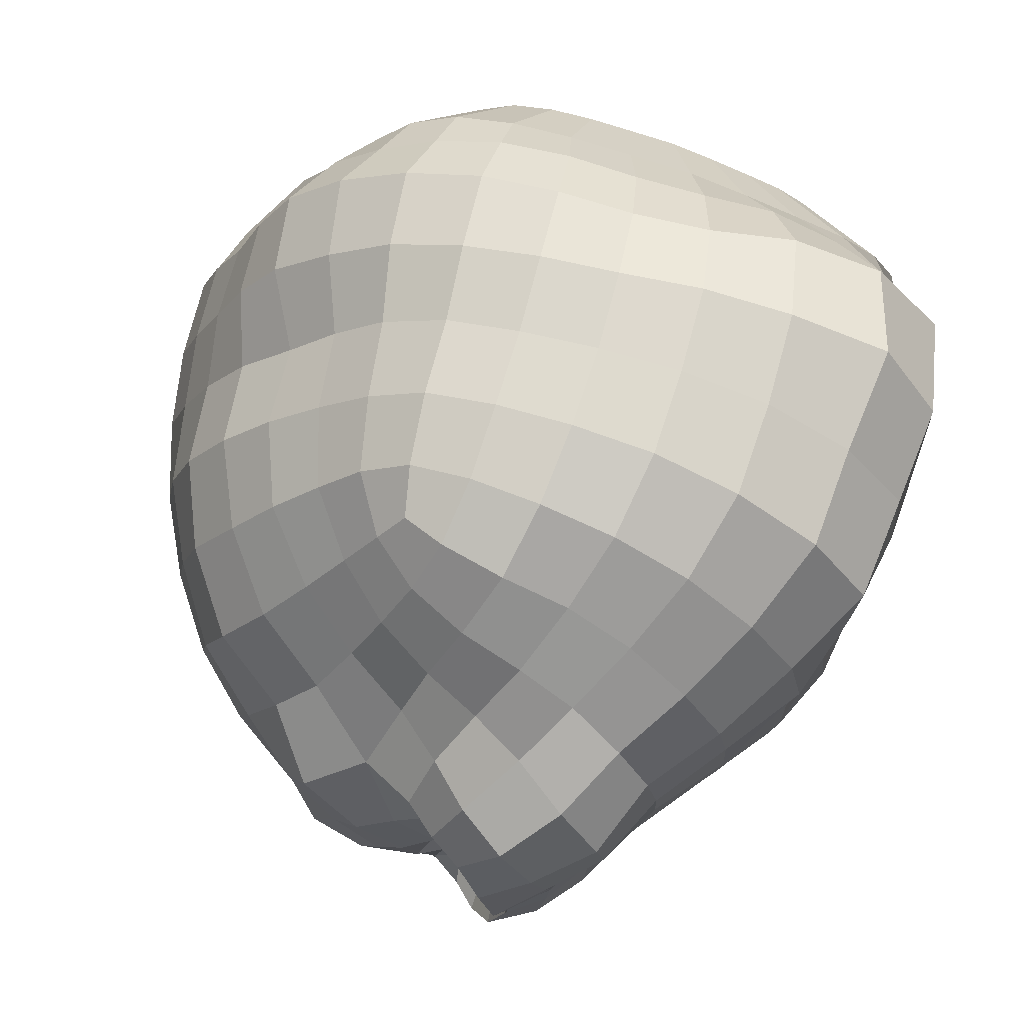
<metadata>
{"format":"obj","ext":"obj","renderer":"f3d","projection":"perspective","resolution":1024,"background":"white","views":[{"elev":75.5,"azim":-75.3,"up":"+Z"}]}
</metadata>
<code>
g default
v -0.3799 -1.654 -1.76
v -0.2764 -1.258 -1.934
v 0.2616 -1.372 -2.024
v 0.1963 -1.77 -1.804
v 0.8063 -1.463 -2.103
v 0.7541 -1.923 -1.897
v 0.8303 -1 -2.196
v 0.3194 -0.9498 -2.149
v -0.2043 -0.8721 -2.111
v 1.288 -0.5478 -2.148
v 1.313 -0.9897 -2.079
v 0.842 -0.5581 -2.249
v 0.371 -0.5221 -2.181
v 1.33 -1.439 -1.959
v 1.264 -0.1063 -2.203
v 0.8422 -0.1109 -2.263
v 0.3975 -0.1033 -2.206
v -0.1128 -0.4624 -2.096
v 1.588 -0.4901 -1.87
v 1.619 -0.8923 -1.757
v 1.581 -0.07736 -1.968
v -0.05511 -0.06596 -2.165
v 1.227 0.3544 -2.187
v 0.8179 0.3359 -2.215
v 0.4067 0.3187 -2.164
v 1.546 0.3514 -2.011
v -0.5947 -0.3721 -2.035
v -0.515 -0.001359 -2.084
v -0.6925 -0.7438 -1.948
v -0.02231 0.3229 -2.133
v -0.4413 0.3647 -2.08
v 0.3721 0.7239 -2.055
v -0.01841 0.7014 -2.044
v -0.4088 0.7059 -2.019
v 1.167 0.8101 -2.073
v 1.495 0.7818 -1.927
v 0.7711 0.7821 -2.101
v 1.105 1.244 -1.872
v 1.427 1.158 -1.705
v 1.768 0.3563 -1.782
v 1.726 0.7395 -1.779
v 1.685 1.063 -1.572
v 0.3139 1.073 -1.819
v 0.6869 1.211 -1.922
v -0.07011 1.016 -1.825
v 1.316 -1.883 -1.736
v 1.655 -1.294 -1.615
v 1.645 -1.669 -1.388
v -0.7913 -1.106 -1.806
v -0.8834 -1.433 -1.585
v -1.213 -0.8898 -1.579
v -1.119 -0.5773 -1.744
v -1.051 -0.2469 -1.896
v -0.956 0.1086 -1.969
v -0.8391 0.4401 -1.933
v 1.83 -0.3874 -1.567
v 1.784 -0.01956 -1.692
v -0.7363 0.7352 -1.882
v -1.157 0.5563 -1.67
v -1.025 0.8561 -1.67
v -1.299 0.239 -1.678
v -1.387 -0.08236 -1.611
v -0.832 1.099 -1.649
v -0.6682 0.9427 -1.815
v -0.4154 0.9906 -1.855
v -0.5425 1.246 -1.631
v 0.1128 -2.111 -1.475
v 0.6809 -2.291 -1.517
v 1.255 -2.272 -1.382
v -0.4593 -1.974 -1.44
v -0.5269 -2.208 -1.025
v 0.03539 -2.351 -1.052
v 0.5832 -2.45 -1.018
v 1.6 -1.976 -1.097
v -0.9651 -1.718 -1.289
v -1.326 -1.194 -1.404
v 1.849 -0.7599 -1.457
v 1.873 -1.101 -1.26
v -1.615 -0.6881 -1.433
v -1.487 -0.3902 -1.52
v -1.55 0.3779 -1.325
v -1.447 0.6958 -1.358
v -1.295 1.022 -1.379
v -1.662 0.07244 -1.299
v -1.045 1.29 -1.347
v -0.1764 1.321 -1.578
v 1.363 1.455 -1.393
v 1.644 1.281 -1.25
v 0.2223 1.34 -1.482
v -0.7225 1.518 -1.349
v -0.33 1.653 -1.308
v 0.08769 1.674 -1.212
v 0.5894 1.554 -1.608
v 1.026 1.609 -1.563
v 0.9297 1.838 -1.175
v 0.4912 1.826 -1.237
v 1.123 -2.404 -0.902
v 1.515 -2.149 -0.7367
v -1.011 -1.904 -0.9109
v 1.917 -1.758 -0.8555
v 1.9 -1.45 -1.073
v -1.758 -0.9751 -1.307
v -1.794 -0.2008 -1.29
v -1.926 -0.471 -1.225
v -1.785 0.4959 -0.9522
v -1.728 0.8456 -1.027
v -1.917 0.2047 -0.9811
v -1.585 1.206 -1.04
v -1.273 1.497 -0.9883
v -0.9095 1.751 -0.9592
v 1.614 1.458 -0.8985
v 1.275 1.649 -1.023
v -1.454 -1.604 -0.7945
v -1.426 -1.451 -1.149
v -1.839 -1.2 -1.04
v -2.128 -0.746 -1.217
v -2.241 -0.2517 -1.118
v -2.084 -0.02496 -1.082
v -0.4737 1.892 -0.916
v 0.4098 2.031 -0.8369
v -0.02931 1.952 -0.8571
v -0.01251 -2.412 -0.5531
v -0.5522 -2.31 -0.5489
v 0.5108 -2.389 -0.5197
v 0.9941 -2.307 -0.4468
v 1.929 -1.988 -0.6052
v -1.05 -2.046 -0.4937
v -1.472 -1.7 -0.4222
v -1.871 -1.328 -0.7159
v -2.298 -1.041 -1.036
v -2.255 -1.116 -0.6556
v -2.529 -0.7285 -0.8609
v -2.405 -0.4914 -1.06
v -2.351 -0.1479 -0.8184
v -2.262 0.06234 -0.7998
v -2.298 0.3698 -0.8452
v -2.47 -0.3157 -0.7767
v -2.121 0.6409 -0.719
v -1.934 0.9234 -0.6281
v -1.75 1.282 -0.5853
v -1.441 1.607 -0.5258
v 1.599 1.692 -0.5898
v 0.8529 2.013 -0.7758
v 1.218 1.816 -0.6629
v -2.538 -0.8709 -0.5756
v -2.62 -0.4578 -0.6475
v -1.045 -2.081 -0.0456
v -0.5273 -2.245 -0.0566
v -0.01521 -2.309 -0.0529
v 0.4734 -2.279 -0.031
v 0.9513 -2.245 0.0004
v 1.453 -2.194 -0.357
v 1.919 -2.127 -0.2803
v -1.855 -1.389 -0.3629
v -2.197 -1.122 -0.3269
v -2.7 -0.5924 -0.4319
v -2.473 -0.9168 -0.2861
v -2.322 -0.4866 -0.537
v -2.315 -0.3029 -0.5783
v -2.404 -0.5703 -0.3589
v -2.198 -0.3164 -0.3411
v -2.05 -0.4924 -0.4273
v -2.202 -0.639 -0.2752
v -2.363 -0.1482 -0.5512
v -2.388 0.05574 -0.5207
v -2.432 0.3242 -0.464
v -2.353 0.652 -0.3511
v -2.093 0.9154 -0.2228
v -1.866 1.267 -0.1225
v -1.024 1.844 -0.4783
v -0.5808 2.039 -0.4535
v 1.594 1.845 -0.2857
v -0.1109 2.134 -0.4291
v 0.3538 2.198 -0.4116
v 0.8266 2.216 -0.3958
v 1.219 1.996 -0.3237
v 1.424 -2.201 0.0356
v -1.465 -1.749 -0.0236
v -1.843 -1.418 -0.0133
v -2.158 -1.121 -0.0082
v -2.435 -0.6206 -0.2071
v -2.297 -0.6544 -0.1646
v -2.271 -0.6606 -0.0316
v -2.08 -0.662 -0.0214
v -1.785 -0.4354 -0.0994
v -2.633 -0.6902 -0.2271
v -2.073 -0.2727 -0.1512
v -2.33 -0.2065 -0.3319
v -2.211 -0.2103 -0.1586
v -2.416 -0.05286 -0.2455
v -2.446 0.1966 -0.1376
v -2.364 0.4903 0.0177
v -1.529 1.602 -0.0399
v -1.102 1.874 0.0137
v -0.6326 2.083 0.0378
v 1.597 1.906 0.0223
v -0.1515 2.21 0.0417
v 0.3321 2.276 0.0454
v 0.8176 2.279 0.0449
v 1.247 2.109 0.0359
v -2.307 -0.1423 -0.0568
v 0.4961 -2.332 0.4727
v 0.002789 -2.308 0.4649
v -0.4985 -2.188 0.4442
v 1.911 -2.153 0.0697
v 0.9779 -2.291 0.4571
v 1.444 -2.196 0.4246
v 1.899 -2.086 0.4035
v -1.468 -1.773 0.3837
v -1.014 -2.064 0.4168
v -1.84 -1.435 0.349
v -2.449 -0.9266 -0.0159
v -2.425 -0.6546 -0.0167
v -2.591 -0.7279 -0.0287
v -2.656 -0.7023 0.1894
v -2.439 -0.6109 0.1557
v -2.467 -0.9303 0.2572
v -2.29 -0.6448 0.1597
v -2.17 -0.6148 0.3144
v -2.164 -0.2455 0.1236
v -1.98 -0.3773 0.3459
v -2.44 0.02384 0.1255
v -2.359 -0.1694 0.2896
v -2.41 0.3141 0.3313
v -2.194 0.8228 0.1885
v -1.908 1.153 0.3082
v -1.57 1.515 0.4274
v 1.203 1.914 0.3584
v 0.8215 2.142 0.4524
v 0.3495 2.135 0.4723
v 1.599 1.793 0.3149
v -0.1262 2.069 0.4915
v -2.179 -1.147 0.3088
v -2.51 -0.9082 0.5557
v -2.255 -1.205 0.6491
v -1.843 -1.421 0.7227
v -2.45 -0.5303 0.3493
v -2.729 -0.6409 0.4268
v -2.257 -0.283 0.4196
v -2.341 0.08234 0.5613
v -2.266 0.6674 0.5958
v -1.113 1.79 0.4911
v -0.6262 1.998 0.5121
v 1.613 1.614 0.599
v 1.225 1.761 0.6912
v 0.02969 -2.412 1.002
v -0.5005 -2.286 0.9686
v 0.5662 -2.412 0.9969
v 1.085 -2.38 0.9203
v -1.451 -1.75 0.8116
v -1.028 -2.094 0.9008
v 1.511 -2.153 0.7977
v 1.885 -1.937 0.6917
v 1.599 -1.989 1.157
v 1.87 -1.701 0.9214
v -2.272 -1.15 1.041
v -2.526 -0.8194 0.877
v -1.827 -1.343 1.109
v -2.476 -0.4586 0.5094
v -2.673 -0.5367 0.6908
v -2.347 -0.4429 0.5799
v -2.229 -0.28 0.6277
v -2.274 -0.1291 0.6269
v -2.256 -0.003758 0.9513
v -2.08 0.3125 0.864
v -2.421 -0.1883 0.9388
v -1.858 0.9525 0.6834
v -1.562 1.357 0.8578
v -1.429 1.107 1.185
v -1.731 0.7064 1.003
v -1.092 1.66 0.9362
v 1.632 1.386 0.8804
v 1.29 1.614 1.032
v -0.5781 1.849 0.9528
v 0.8538 1.965 0.815
v 0.9273 1.813 1.191
v -0.07281 1.887 0.8872
v 0.3967 1.963 0.8677
v 1.845 -1.39 1.123
v 1.625 -1.64 1.435
v -1.451 -1.675 1.258
v -0.9983 -1.987 1.405
v -2.155 -0.8995 1.355
v -2.455 -0.6137 1.17
v -1.738 -1.134 1.443
v -2.543 -0.3777 0.8409
v -2.025 -0.1084 1.256
v -1.779 0.1616 1.199
v -1.543 0.5237 1.312
v -1.255 0.8712 1.448
v -0.9898 1.415 1.285
v 0.4613 1.792 1.248
v 0.008287 1.65 1.23
v -0.5055 -2.281 1.551
v 0.09339 -2.357 1.58
v 0.6787 -2.431 1.575
v 1.263 -2.34 1.424
v 1.352 -1.925 1.832
v 1.339 -1.398 2.022
v 1.635 -1.232 1.637
v 1.841 -1.044 1.282
v -1.355 -1.417 1.629
v -2.264 -0.3421 1.284
v -1.592 0.04064 1.567
v -1.381 0.3713 1.621
v -1.751 -0.2845 1.505
v -0.8701 1.172 1.579
v 1.658 1.248 1.211
v 1.698 1.041 1.482
v 1.374 1.438 1.373
v 1.419 1.156 1.642
v 1.011 1.611 1.558
v -0.4882 1.613 1.31
v 0.5334 1.562 1.603
v -0.3837 1.335 1.595
v 0.1055 1.352 1.491
v 1.59 -0.8106 1.74
v 1.842 -0.6902 1.409
v -1.929 -0.59 1.447
v -0.4047 -1.918 2.014
v -0.9166 -1.686 1.827
v 0.1831 -1.974 2.017
v -1.586 -0.8167 1.631
v -1.212 -1.052 1.849
v 1.832 -0.3089 1.491
v 1.565 -0.3953 1.826
v 1.559 0.01474 1.911
v 1.81 0.06154 1.591
v -1.1 0.6665 1.702
v 1.739 0.7585 1.652
v 1.481 0.8155 1.838
v 1.085 1.29 1.866
v 0.6156 1.228 1.873
v 0.1847 1.079 1.774
v -0.2869 1.04 1.825
v -1.482 -0.4772 1.796
v -0.7439 0.9133 1.808
v 0.7923 -2.059 2.075
v -0.2969 -1.421 2.26
v -0.7989 -1.269 2.092
v 1.261 -0.8998 2.053
v -1.376 -0.1115 1.886
v -1.109 -0.6591 2
v -1.068 -0.2681 2.158
v 1.222 -0.001059 2.177
v 1.23 -0.4448 2.1
v 1.532 0.4264 1.932
v 1.777 0.4164 1.669
v -1.207 0.2274 1.922
v -0.9733 0.4918 1.941
v -0.9735 0.1072 2.172
v -0.8676 0.3495 2.13
v -0.6511 0.6746 2.045
v -0.5844 0.3952 2.209
v 1.146 0.8948 2.083
v 1.199 0.4517 2.187
v -0.2121 0.7488 2.049
v 0.6884 0.8645 2.107
v 0.2403 0.7893 2.046
v 0.8179 -1.474 2.222
v 0.2629 -1.466 2.232
v -0.7027 -0.8163 2.227
v 0.8207 -0.9508 2.279
v 0.7961 -0.4636 2.269
v -0.6476 -0.3739 2.317
v 0.7783 -0.005558 2.27
v -0.5939 0.04044 2.277
v -0.1662 0.4195 2.25
v 0.7415 0.4419 2.233
v 0.2903 0.4188 2.214
v -0.152 0.01174 2.313
v 0.303 -0.9465 2.313
v -0.2091 -0.914 2.339
v -0.169 -0.4325 2.348
v 0.3191 -0.4627 2.3
v 0.311 -0.005659 2.276
v 2.105 0.4853 -1.272
v 2.135 0.215 -1.273
v 2.076 0.7132 -1.125
v 2.146 -0.05022 -1.21
v 2.179 -0.3097 -1.122
v 2.192 -0.5725 -1.044
v 2.209 -0.8129 -0.9054
v 2.047 0.8672 -0.8986
v 2.24 -1.277 -0.62
v 2.228 -1.059 -0.7732
v 2.026 0.9923 -0.6504
v 2.249 -1.439 -0.4435
v 2.016 1.157 -0.4326
v 2.241 -1.537 -0.2143
v 2.012 1.265 -0.2181
v 2.014 1.308 -0.000794
v 2.236 -1.556 0.03264
v 2.227 -1.508 0.2681
v 2.015 1.228 0.2056
v 2.026 1.102 0.406
v 2.217 -1.403 0.4714
v 2.206 -1.237 0.6335
v 2.039 0.9416 0.6045
v 2.189 -1.017 0.7757
v 2.186 -0.7732 0.888
v 2.057 0.8438 0.838
v 2.086 0.6982 1.029
v 2.187 -0.5233 0.9774
v 2.18 -0.2543 1.035
v 2.165 0.006989 1.106
v 2.114 0.4987 1.149
v 2.141 0.2573 1.161
v 2.323 0.1935 -0.6147
v 2.337 0.05096 -0.6108
v 2.309 0.3185 -0.5785
v 2.346 -0.0788 -0.5897
v 2.361 -0.2181 -0.561
v 2.371 -0.3552 -0.5353
v 2.383 -0.4974 -0.4922
v 2.295 0.422 -0.52
v 2.401 -0.7587 -0.3666
v 2.395 -0.6389 -0.451
v 2.284 0.4908 -0.3833
v 2.406 -0.848 -0.2694
v 2.278 0.5816 -0.2634
v 2.402 -0.9018 -0.1432
v 2.276 0.6412 -0.1453
v 2.277 0.6648 -0.02565
v 2.399 -0.9121 -0.007234
v 2.394 -0.8857 0.1224
v 2.277 0.6208 0.08801
v 2.283 0.5514 0.1984
v 2.389 -0.8281 0.2344
v 2.383 -0.7365 0.3236
v 2.29 0.4629 0.3077
v 2.373 -0.6157 0.4019
v 2.368 -0.4882 0.4349
v 2.3 0.4091 0.4363
v 2.312 0.3125 0.4868
v 2.363 -0.3395 0.4622
v 2.356 -0.2013 0.4802
v 2.347 -0.06514 0.5019
v 2.325 0.1939 0.5178
v 2.336 0.06565 0.5191
v 2.303 0.2966 0.3099
v 2.303 0.297 0.205
v 2.303 0.2974 0.0954
v 2.305 0.2979 -0.02136
v 2.304 0.2984 -0.1448
v 2.303 0.2988 -0.2646
v 2.302 0.2993 -0.3808
v 2.313 0.1695 0.3116
v 2.312 0.1702 0.2083
v 2.312 0.171 0.09829
v 2.315 0.1719 -0.01989
v 2.314 0.1727 -0.1447
v 2.314 0.1736 -0.2651
v 2.313 0.1743 -0.3791
v 2.323 0.0442 0.3132
v 2.322 0.04348 0.2116
v 2.322 0.04273 0.1012
v 2.325 0.04207 -0.01837
v 2.325 0.04119 -0.1445
v 2.326 0.04044 -0.2657
v 2.326 0.03966 -0.3773
v 2.332 -0.07839 0.3149
v 2.331 -0.07803 0.2148
v 2.332 -0.07758 0.104
v 2.334 -0.07687 -0.01699
v 2.334 -0.07634 -0.1443
v 2.337 -0.07567 -0.2662
v 2.337 -0.07522 -0.3758
v 2.342 -0.2078 0.3166
v 2.341 -0.2083 0.2182
v 2.342 -0.2088 0.107
v 2.345 -0.209 -0.01544
v 2.345 -0.2095 -0.1441
v 2.349 -0.2097 -0.2667
v 2.35 -0.2101 -0.374
v 2.352 -0.3362 0.3183
v 2.351 -0.337 0.2216
v 2.352 -0.3377 0.1099
v 2.354 -0.3381 -0.01394
v 2.356 -0.3388 -0.144
v 2.36 -0.339 -0.2673
v 2.362 -0.3396 -0.3722
v 2.364 -0.4952 0.3204
v 2.363 -0.4952 0.2257
v 2.364 -0.495 0.1135
v 2.367 -0.4944 -0.01211
v 2.369 -0.4939 -0.1437
v 2.374 -0.4929 -0.2679
v 2.376 -0.4924 -0.3702
g Parasit
f 1 2 3 4
f 5 6 4 3
f 7 5 3 8
f 2 9 8 3
f 10 11 7 12
f 8 13 12 7
f 11 14 5 7
f 15 10 12 16
f 13 17 16 12
f 18 13 8 9
f 19 20 11 10
f 21 19 10 15
f 18 22 17 13
f 23 15 16 24
f 17 25 24 16
f 23 26 21 15
f 27 28 22 18
f 29 27 18 9
f 25 17 22 30
f 28 31 30 22
f 32 25 30 33
f 31 34 33 30
f 35 36 26 23
f 37 35 23 24
f 32 37 24 25
f 38 39 36 35
f 40 26 36 41
f 39 42 41 36
f 43 44 37 32
f 33 45 43 32
f 14 46 6 5
f 20 47 14 11
f 47 48 46 14
f 49 29 9 2
f 50 49 2 1
f 51 52 29 49
f 52 53 27 29
f 53 54 28 27
f 54 55 31 28
f 56 19 21 57
f 26 40 57 21
f 34 31 55 58
f 59 60 58 55
f 61 59 55 54
f 62 61 54 53
f 60 63 64 58
f 65 34 58 64
f 63 66 65 64
f 65 45 33 34
f 44 38 35 37
f 67 4 6 68
f 46 69 68 6
f 70 1 4 67
f 71 70 67 72
f 68 73 72 67
f 74 69 46 48
f 75 50 1 70
f 50 76 51 49
f 77 78 47 20
f 56 77 20 19
f 79 80 52 51
f 80 62 53 52
f 81 82 59 61
f 82 83 60 59
f 84 81 61 62
f 83 85 63 60
f 86 45 65 66
f 87 88 42 39
f 89 43 45 86
f 85 90 66 63
f 91 86 66 90
f 92 89 86 91
f 93 44 43 89
f 94 38 44 93
f 94 87 39 38
f 95 94 93 96
f 89 92 96 93
f 69 97 73 68
f 98 97 69 74
f 99 75 70 71
f 78 101 48 47
f 101 100 74 48
f 102 79 51 76
f 103 84 62 80
f 79 104 103 80
f 105 106 82 81
f 84 107 105 81
f 108 83 82 106
f 108 109 85 83
f 109 110 90 85
f 87 112 111 88
f 95 112 87 94
f 113 114 75 99
f 114 76 50 75
f 115 102 76 114
f 102 116 104 79
f 117 118 103 104
f 118 107 84 103
f 110 119 91 90
f 120 96 92 121
f 91 119 121 92
f 122 123 71 72
f 73 124 122 72
f 97 125 124 73
f 100 126 98 74
f 127 99 71 123
f 127 128 113 99
f 129 115 114 113
f 130 116 102 115
f 131 130 115 129
f 132 133 116 130
f 117 104 116 133
f 134 135 118 117
f 135 136 107 118
f 133 137 134 117
f 136 138 105 107
f 139 140 108 106
f 141 109 108 140
f 143 95 96 120
f 143 144 112 95
f 131 145 132 130
f 146 137 133 132
f 138 139 106 105
f 147 127 123 148
f 122 149 148 123
f 124 150 149 122
f 125 151 150 124
f 98 152 125 97
f 126 153 152 98
f 154 129 113 128
f 155 131 129 154
f 145 156 146 132
f 131 155 157 145
f 158 159 137 146
f 156 160 158 146
f 161 159 158 162
f 160 163 162 158
f 164 134 137 159
f 164 165 135 134
f 165 166 136 135
f 166 167 138 136
f 168 169 140 139
f 138 167 168 139
f 141 170 110 109
f 142 111 112 144
f 171 119 110 170
f 171 173 121 119
f 174 120 121 173
f 175 143 120 174
f 176 144 143 175
f 152 177 151 125
f 147 178 128 127
f 179 154 128 178
f 180 155 154 179
f 181 182 163 160
f 183 184 163 182
f 185 162 163 184
f 181 160 156 186
f 145 157 186 156
f 185 187 161 162
f 164 159 161 188
f 187 189 188 161
f 188 190 165 164
f 190 191 166 165
f 191 192 167 166
f 169 193 141 140
f 193 194 170 141
f 195 171 170 194
f 176 172 142 144
f 197 198 174 173
f 195 197 173 171
f 199 175 174 198
f 200 176 175 199
f 189 201 190 188
f 202 203 149 150
f 204 148 149 203
f 153 205 177 152
f 206 151 177 207
f 205 208 207 177
f 209 178 147 210
f 148 204 210 147
f 211 179 178 209
f 180 212 157 155
f 213 181 186 214
f 157 212 214 186
f 215 216 213 214
f 217 215 214 212
f 183 182 181 213
f 218 183 213 216
f 218 219 184 183
f 220 201 189 187
f 221 220 187 185
f 219 221 185 184
f 222 191 190 201
f 223 222 201 220
f 222 224 192 191
f 192 225 168 167
f 225 226 169 168
f 227 193 169 226
f 176 200 196 172
f 228 200 199 229
f 198 230 229 199
f 232 230 198 197
f 206 202 150 151
f 211 233 180 179
f 217 212 180 233
f 234 217 233 235
f 211 236 235 233
f 237 219 218 216
f 238 237 216 215
f 234 238 215 217
f 223 220 221 239
f 240 224 222 223
f 224 241 225 192
f 242 194 193 227
f 243 195 194 242
f 228 245 244 231
f 200 228 231 196
f 232 197 195 243
f 246 247 204 203
f 202 248 246 203
f 206 249 248 202
f 250 209 210 251
f 204 247 251 210
f 252 249 206 207
f 208 253 252 207
f 254 252 253 255
f 236 211 209 250
f 256 257 234 235
f 258 256 235 236
f 259 237 238 260
f 234 257 260 238
f 261 219 237 259
f 261 262 221 219
f 262 263 239 221
f 263 240 223 239
f 264 265 240 263
f 266 264 263 262
f 265 241 224 240
f 225 241 267 226
f 268 227 226 267
f 269 268 267 270
f 241 265 270 267
f 271 242 227 268
f 245 273 272 244
f 271 274 243 242
f 229 275 245 228
f 276 273 245 275
f 277 278 230 232
f 274 277 232 243
f 278 275 229 230
f 279 280 254 255
f 258 236 250 281
f 251 282 281 250
f 283 284 257 256
f 258 285 283 256
f 286 260 257 284
f 261 259 260 286
f 286 266 262 261
f 287 288 265 264
f 289 270 265 288
f 290 269 270 289
f 291 271 268 269
f 276 275 278 292
f 277 293 292 278
f 294 282 251 247
f 246 295 294 247
f 296 295 246 248
f 297 296 248 249
f 254 297 249 252
f 298 297 254 280
f 299 298 280 300
f 279 301 300 280
f 281 302 285 258
f 284 303 266 286
f 303 287 264 266
f 304 305 289 288
f 306 304 288 287
f 307 291 269 290
f 310 311 309 308
f 273 310 308 272
f 276 312 310 273
f 313 274 271 291
f 292 314 312 276
f 293 277 274 313
f 315 316 293 313
f 314 292 293 316
f 317 300 301 318
f 303 319 306 287
f 320 321 282 294
f 322 320 294 295
f 302 281 282 321
f 303 284 283 319
f 285 323 319 283
f 324 323 285 302
f 326 317 318 325
f 327 326 325 328
f 305 329 290 289
f 331 330 309 311
f 315 313 291 307
f 312 332 311 310
f 333 314 316 334
f 315 335 334 316
f 314 333 332 312
f 336 306 319 323
f 337 307 290 329
f 338 322 295 296
f 298 338 296 297
f 339 340 321 320
f 324 302 321 340
f 317 341 299 300
f 304 306 336 342
f 343 344 342 336
f 323 324 343 336
f 345 346 326 327
f 346 341 317 326
f 347 327 328 348
f 329 305 349 350
f 351 352 350 349
f 304 342 349 305
f 344 351 349 342
f 353 337 329 350
f 354 353 350 352
f 347 348 330 331
f 355 331 311 332
f 356 347 331 355
f 335 315 307 337
f 357 335 337 353
f 333 358 355 332
f 359 334 335 357
f 358 333 334 359
f 299 360 338 298
f 360 361 322 338
f 362 343 324 340
f 363 360 299 341
f 364 363 341 346
f 365 344 343 362
f 356 345 327 347
f 366 364 346 345
f 354 352 351 367
f 344 365 367 351
f 368 357 353 354
f 369 356 355 358
f 370 359 357 368
f 369 358 359 370
f 322 361 339 320
f 356 369 366 345
f 367 371 368 354
f 372 373 339 361
f 362 340 339 373
f 363 372 361 360
f 374 365 362 373
f 375 372 363 364
f 376 375 364 366
f 374 371 367 365
f 370 376 366 369
f 371 374 375 376
f 368 371 376 370
f 372 375 374 373
f 40 41 377 378
f 41 42 379 377
f 56 57 380 381
f 57 40 378 380
f 78 77 382 383
f 77 56 381 382
f 42 88 384 379
f 100 101 386 385
f 101 78 383 386
f 88 111 387 384
f 126 100 385 388
f 111 142 389 387
f 153 126 388 390
f 142 172 391 389
f 172 196 392 391
f 205 153 390 393
f 208 205 393 394
f 196 231 395 392
f 231 244 396 395
f 253 208 394 397
f 255 253 397 398
f 244 272 399 396
f 279 255 398 400
f 301 279 400 401
f 308 309 403 402
f 272 308 402 399
f 318 301 401 404
f 325 318 404 405
f 328 325 405 406
f 309 330 407 403
f 348 328 406 408
f 330 348 408 407
f 378 377 409 410
f 377 379 411 409
f 381 380 412 413
f 380 378 410 412
f 383 382 414 415
f 382 381 413 414
f 379 384 416 411
f 385 386 418 417
f 386 383 415 418
f 384 387 419 416
f 388 385 417 420
f 387 389 421 419
f 390 388 420 422
f 389 391 423 421
f 391 392 424 423
f 393 390 422 425
f 394 393 425 426
f 392 395 427 424
f 395 396 428 427
f 397 394 426 429
f 398 397 429 430
f 396 399 431 428
f 400 398 430 432
f 401 400 432 433
f 402 403 435 434
f 399 402 434 431
f 404 401 433 436
f 405 404 436 437
f 406 405 437 438
f 403 407 439 435
f 408 406 438 440
f 407 408 440 439
f 423 424 444 445
f 443 444 424 427
f 427 428 442 443
f 445 446 421 423
f 446 447 419 421
f 441 442 428 431
f 435 441 431 434
f 447 411 416 419
f 439 448 441 435
f 448 449 442 441
f 443 442 449 450
f 450 451 444 443
f 445 444 451 452
f 452 453 446 445
f 453 454 447 446
f 454 409 411 447
f 440 455 448 439
f 455 456 449 448
f 450 449 456 457
f 457 458 451 450
f 452 451 458 459
f 459 460 453 452
f 460 461 454 453
f 461 410 409 454
f 438 462 455 440
f 462 463 456 455
f 457 456 463 464
f 464 465 458 457
f 459 458 465 466
f 466 467 460 459
f 467 468 461 460
f 468 412 410 461
f 437 469 462 438
f 469 470 463 462
f 464 463 470 471
f 471 472 465 464
f 466 465 472 473
f 473 474 467 466
f 474 475 468 467
f 475 413 412 468
f 436 476 469 437
f 476 477 470 469
f 471 470 477 478
f 478 479 472 471
f 473 472 479 480
f 480 481 474 473
f 481 482 475 474
f 482 414 413 475
f 433 483 476 436
f 483 484 477 476
f 478 477 484 485
f 485 486 479 478
f 480 479 486 487
f 487 488 481 480
f 488 489 482 481
f 489 415 414 482
f 432 430 483 433
f 430 429 484 483
f 485 484 429 426
f 426 425 486 485
f 487 486 425 422
f 422 420 488 487
f 420 417 489 488
f 417 418 415 489

</code>
